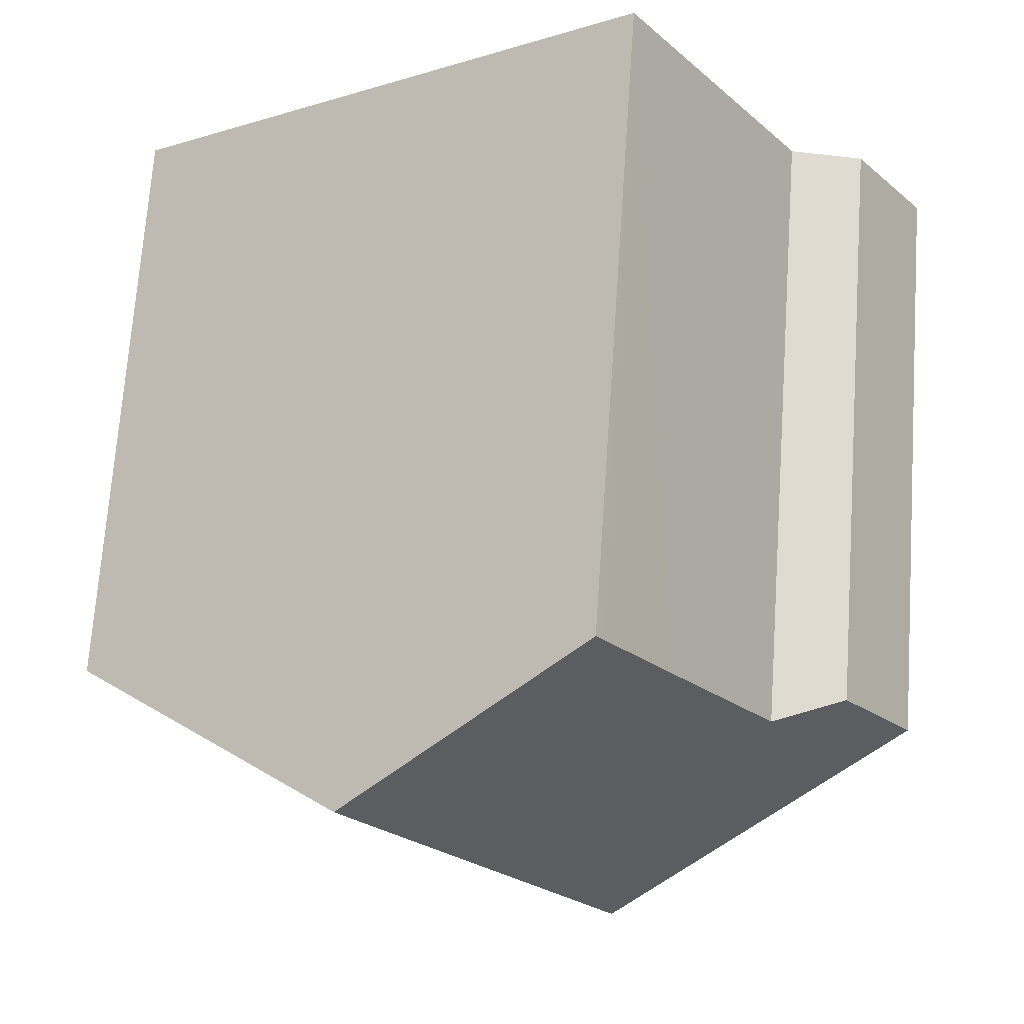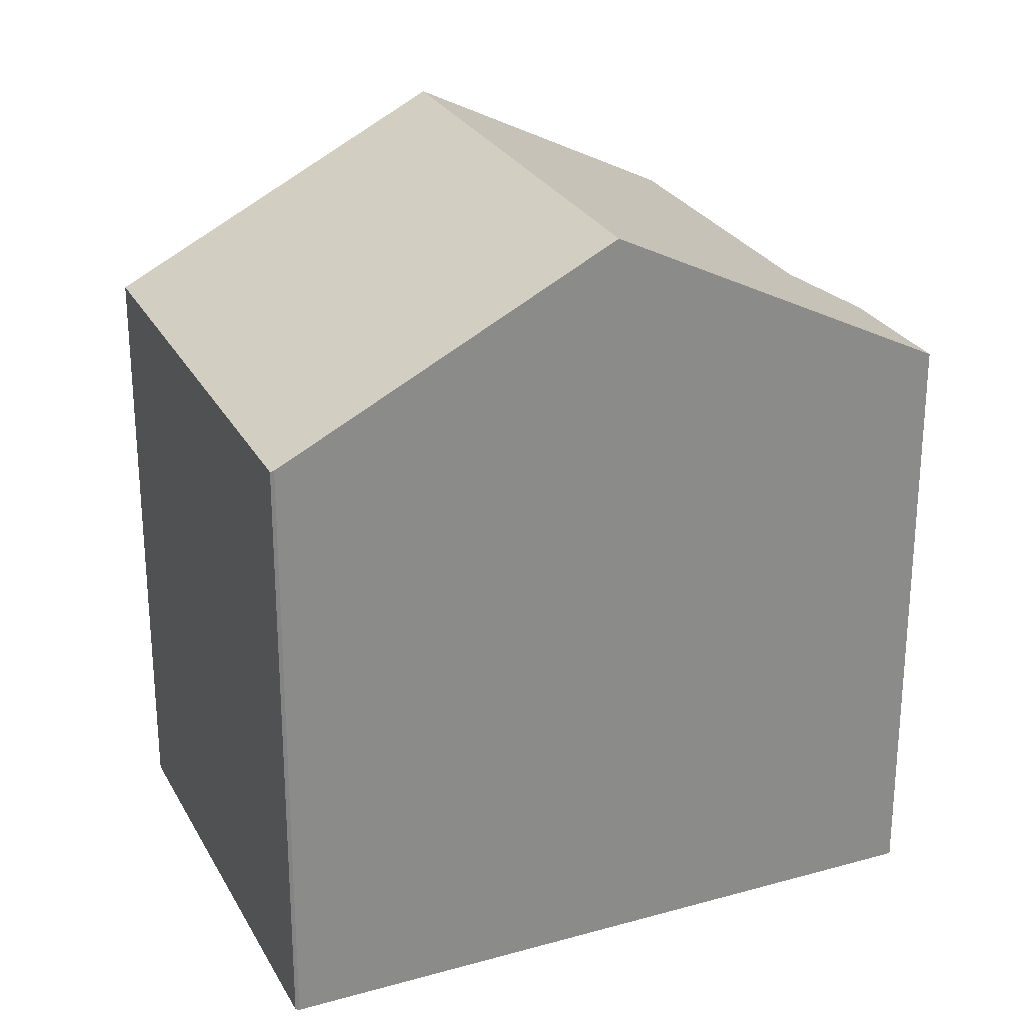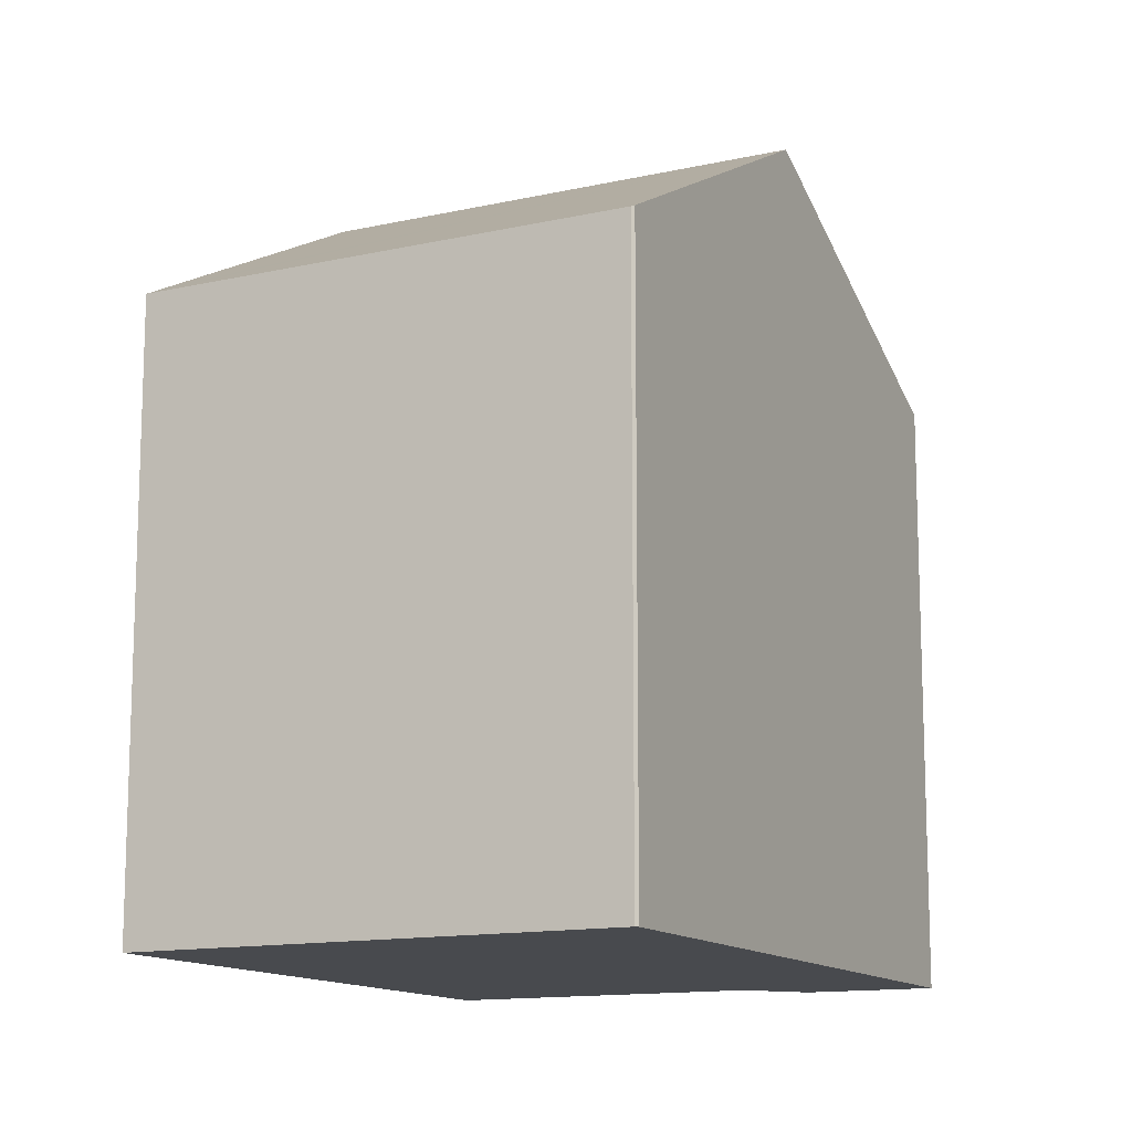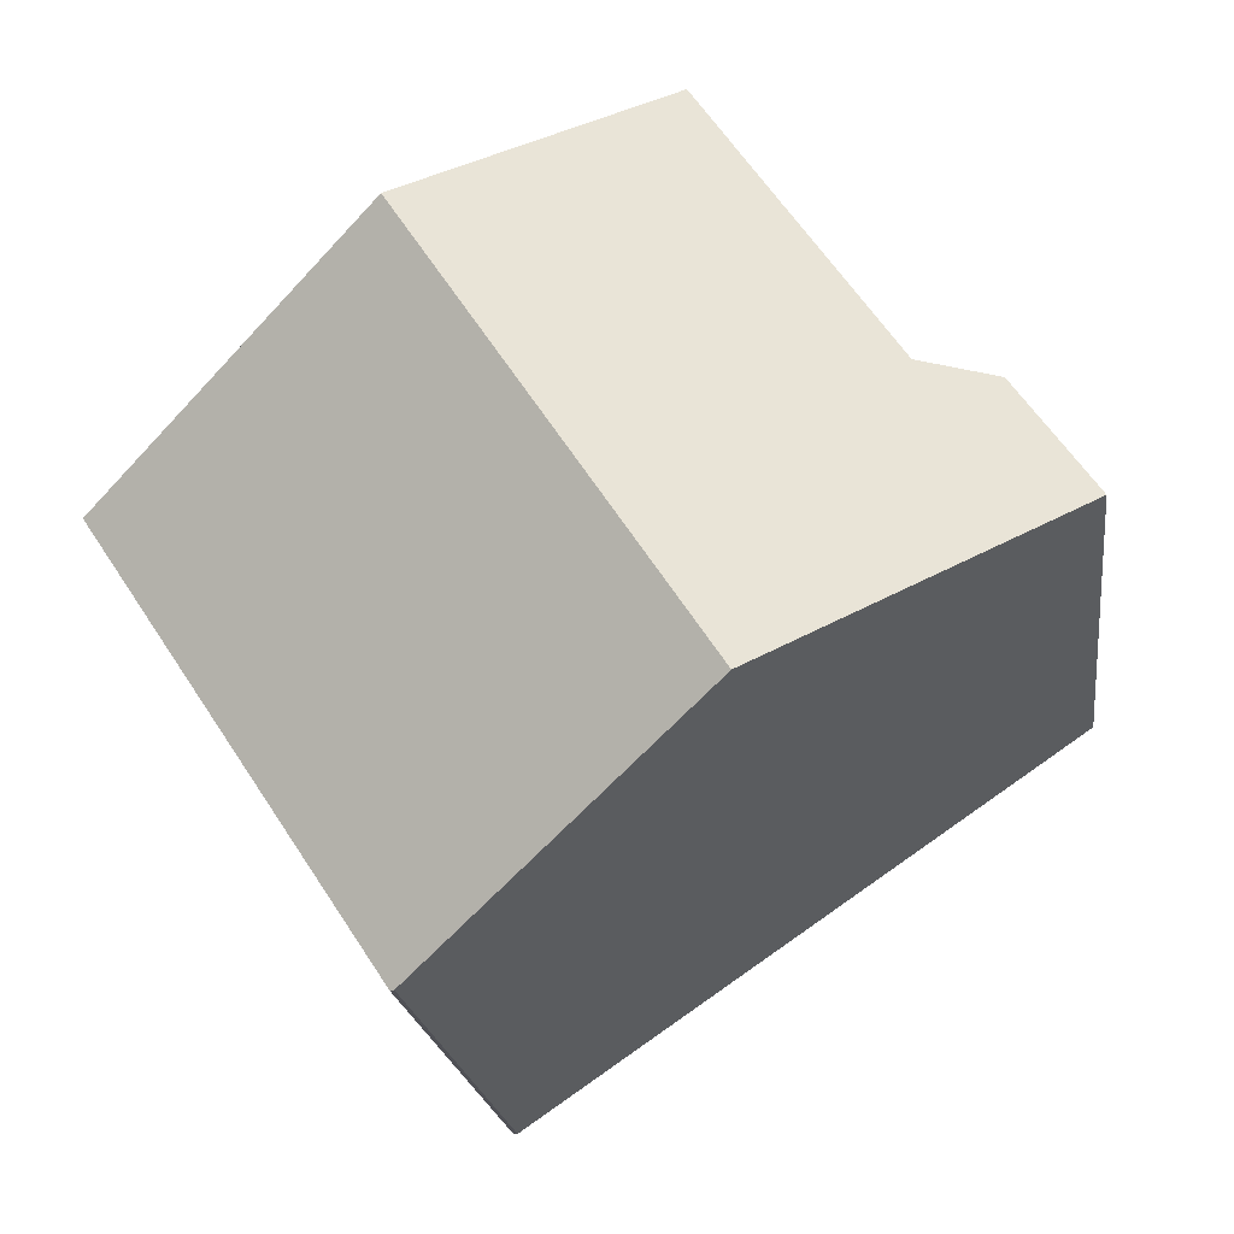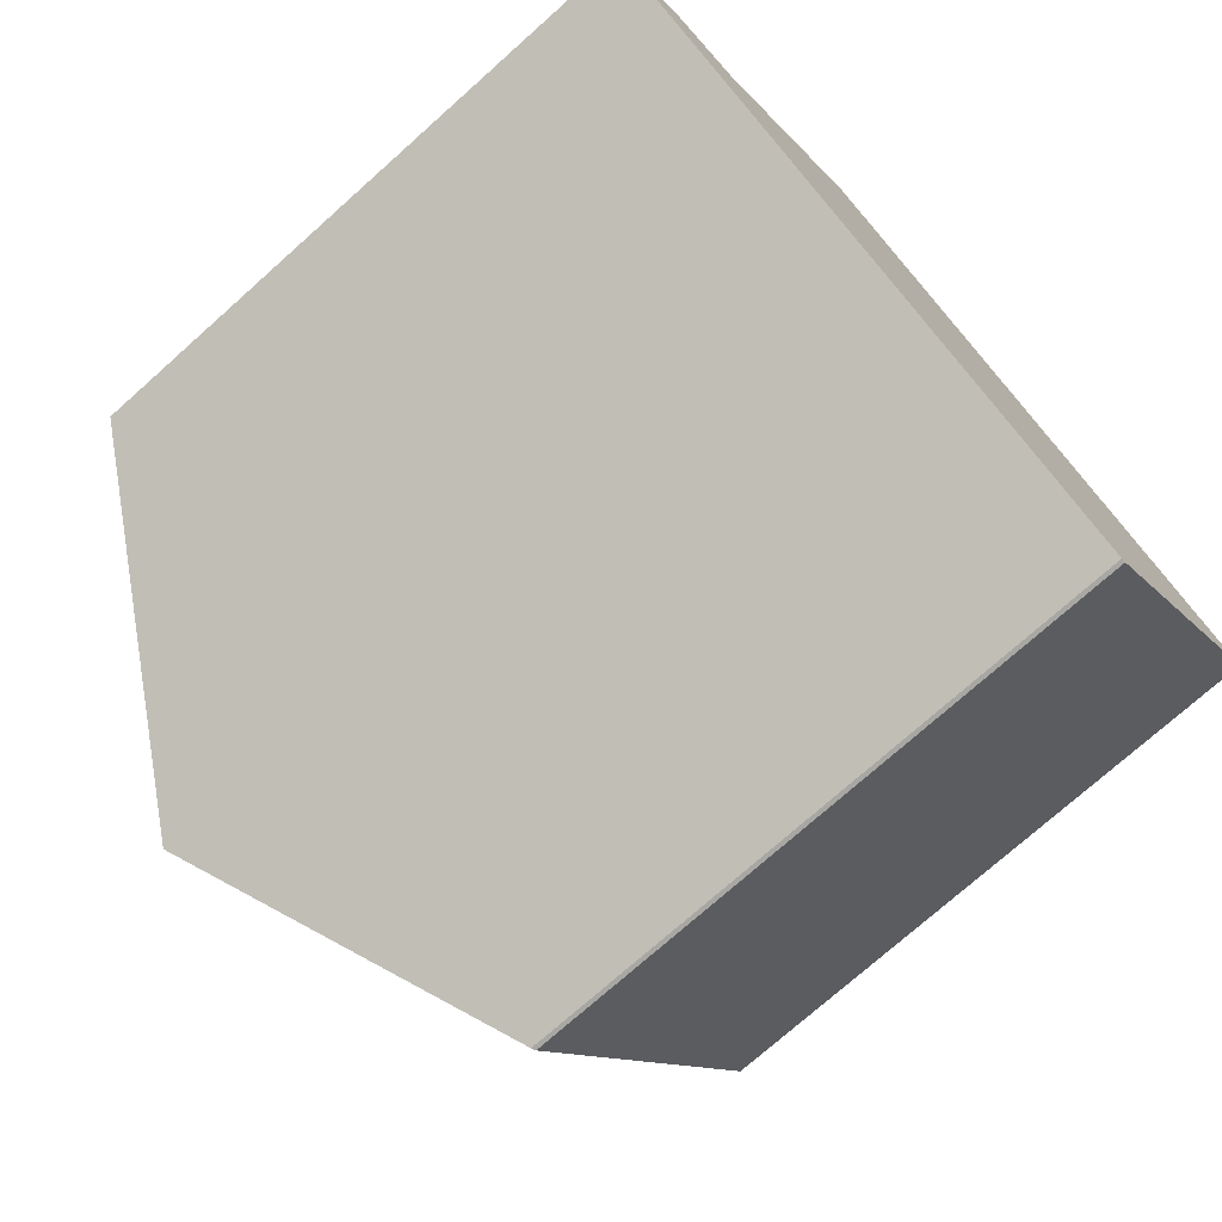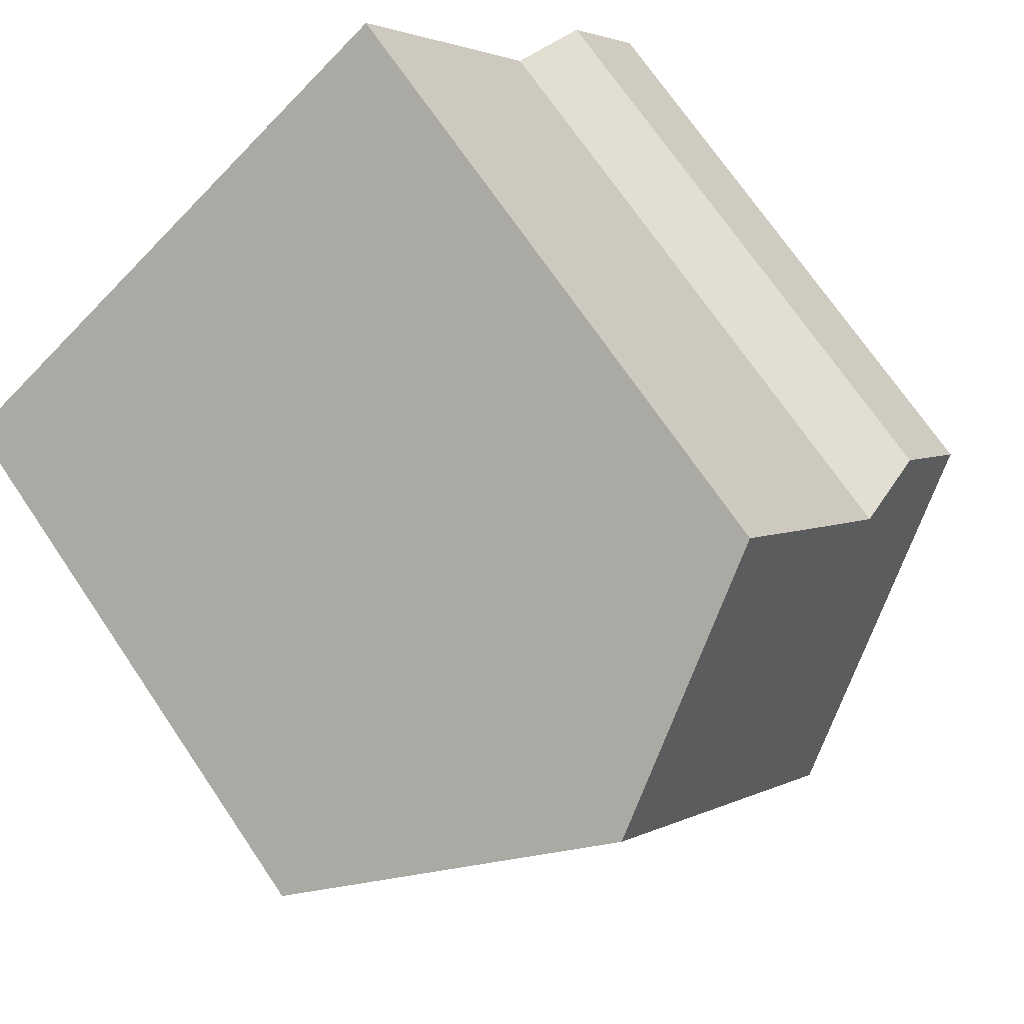
<metadata>
{"format":"obj","ext":"obj","renderer":"f3d","projection":"perspective","resolution":1024,"background":"white","views":[{"elev":70.5,"azim":-176.0,"up":"+Z"},{"elev":26.5,"azim":-169.5,"up":"+Y"},{"elev":-13.1,"azim":150.9,"up":"+Y"},{"elev":-20.4,"azim":-172.6,"up":"+Z"},{"elev":-74.5,"azim":-48.3,"up":"+Z"},{"elev":71.6,"azim":145.8,"up":"+Z"}]}
</metadata>
<code>
v  1.809 14.21 2.537
v  3.569 14.89 2.707
v  0 14.15 8.666e-16
v  13.32 18.28 5.162
v  6.825 18.28 -4.649
v  6.038 14.94 6.27
v  7.855 14.97 8.904
v  7.652 14.96 8.615
v  19.57 14.49 0.879
v  20.05 14.2 0.553
v  13.6 14.2 -9.196
v  13 14.55 -8.853
v  13.5 14.24 -9.196
v  7.855 -5.452e-16 8.904
v  19.57 -5.382e-17 0.879
v  20.05 -3.386e-17 0.553
v  13.32 -3.161e-16 5.162
v  13.6 5.631e-16 -9.196
v  13.5 5.631e-16 -9.196
v  0 0 0
v  6.825 2.847e-16 -4.649
v  13 5.421e-16 -8.853
v  1.809 -1.553e-16 2.537
v  7.652 -5.275e-16 8.615
v  3.569 -1.658e-16 2.707
v  6.038 -3.839e-16 6.27
g defaultobject
f 1 2 3
f 3 4 5
f 4 3 2
f 4 2 6
f 4 6 7
f 7 6 8
f 9 5 4
f 5 9 10
f 5 10 11
f 5 11 12
f 12 11 13
f 14 4 7
f 4 14 9
f 9 14 10
f 10 14 15
f 10 15 16
f 15 14 17
f 16 11 10
f 11 16 18
f 11 19 13
f 19 11 18
f 19 12 13
f 12 19 5
f 5 19 3
f 3 19 20
f 20 19 21
f 21 19 22
f 3 23 1
f 23 3 20
f 8 14 7
f 14 8 6
f 14 6 2
f 14 2 24
f 24 2 25
f 24 25 26
f 1 25 2
f 25 1 23
f 15 18 16
f 18 15 17
f 18 17 19
f 19 17 22
f 22 17 21
f 21 17 14
f 21 14 26
f 21 26 25
f 21 25 20
f 26 14 24
f 20 25 23

</code>
